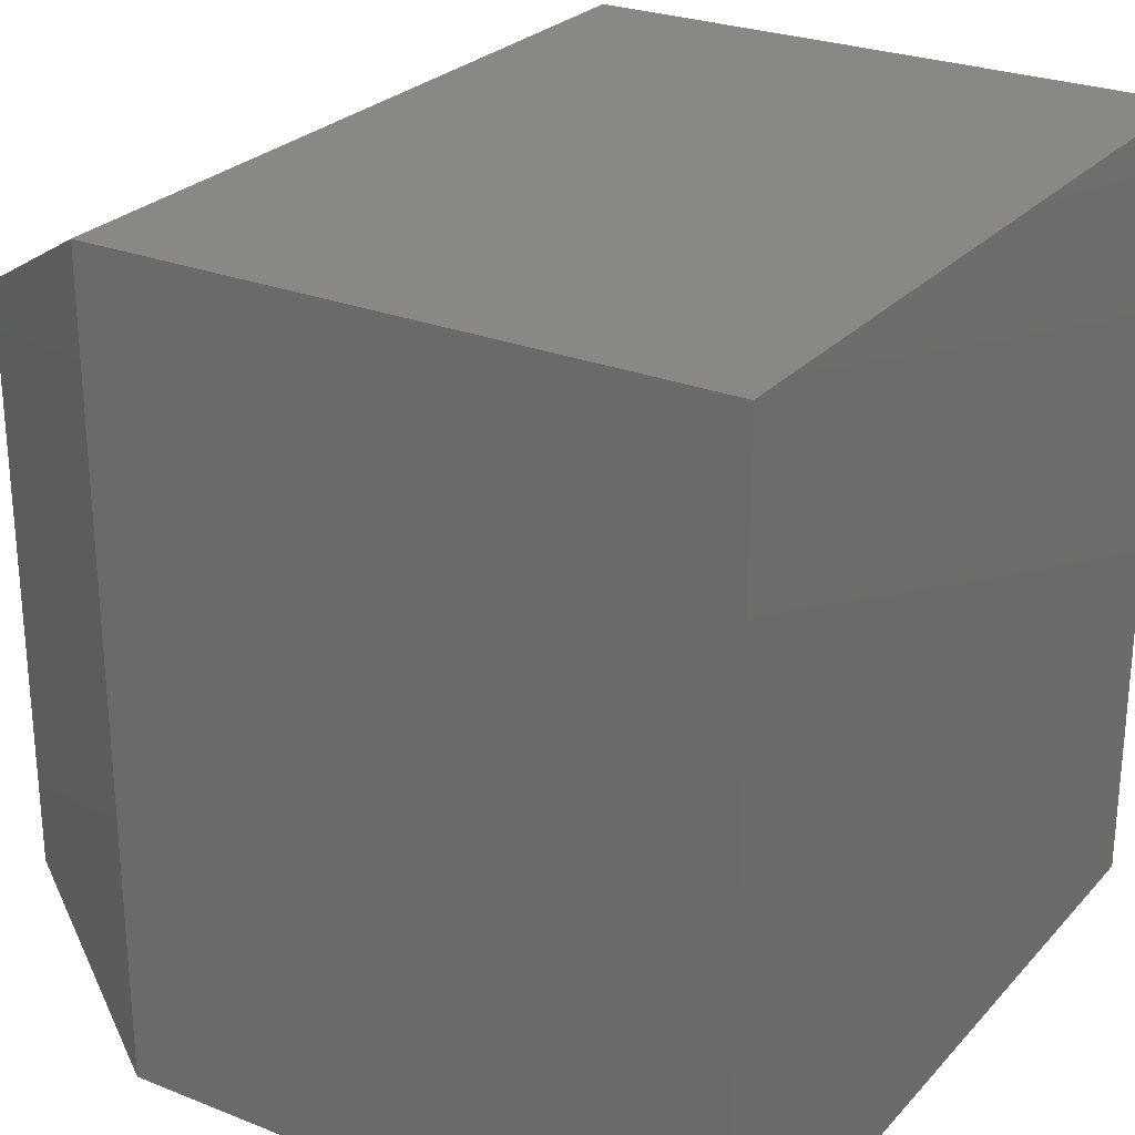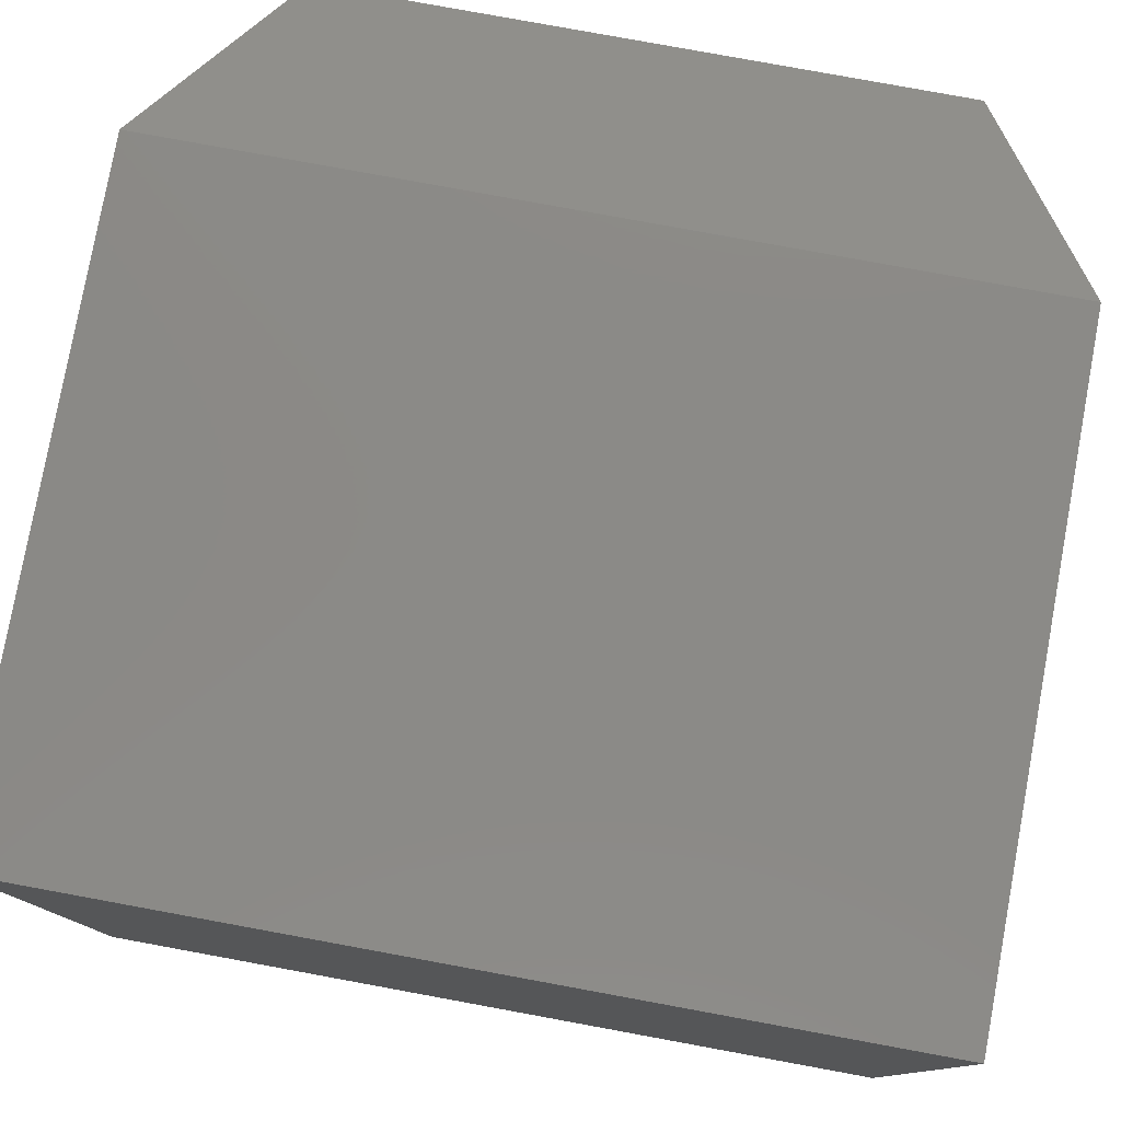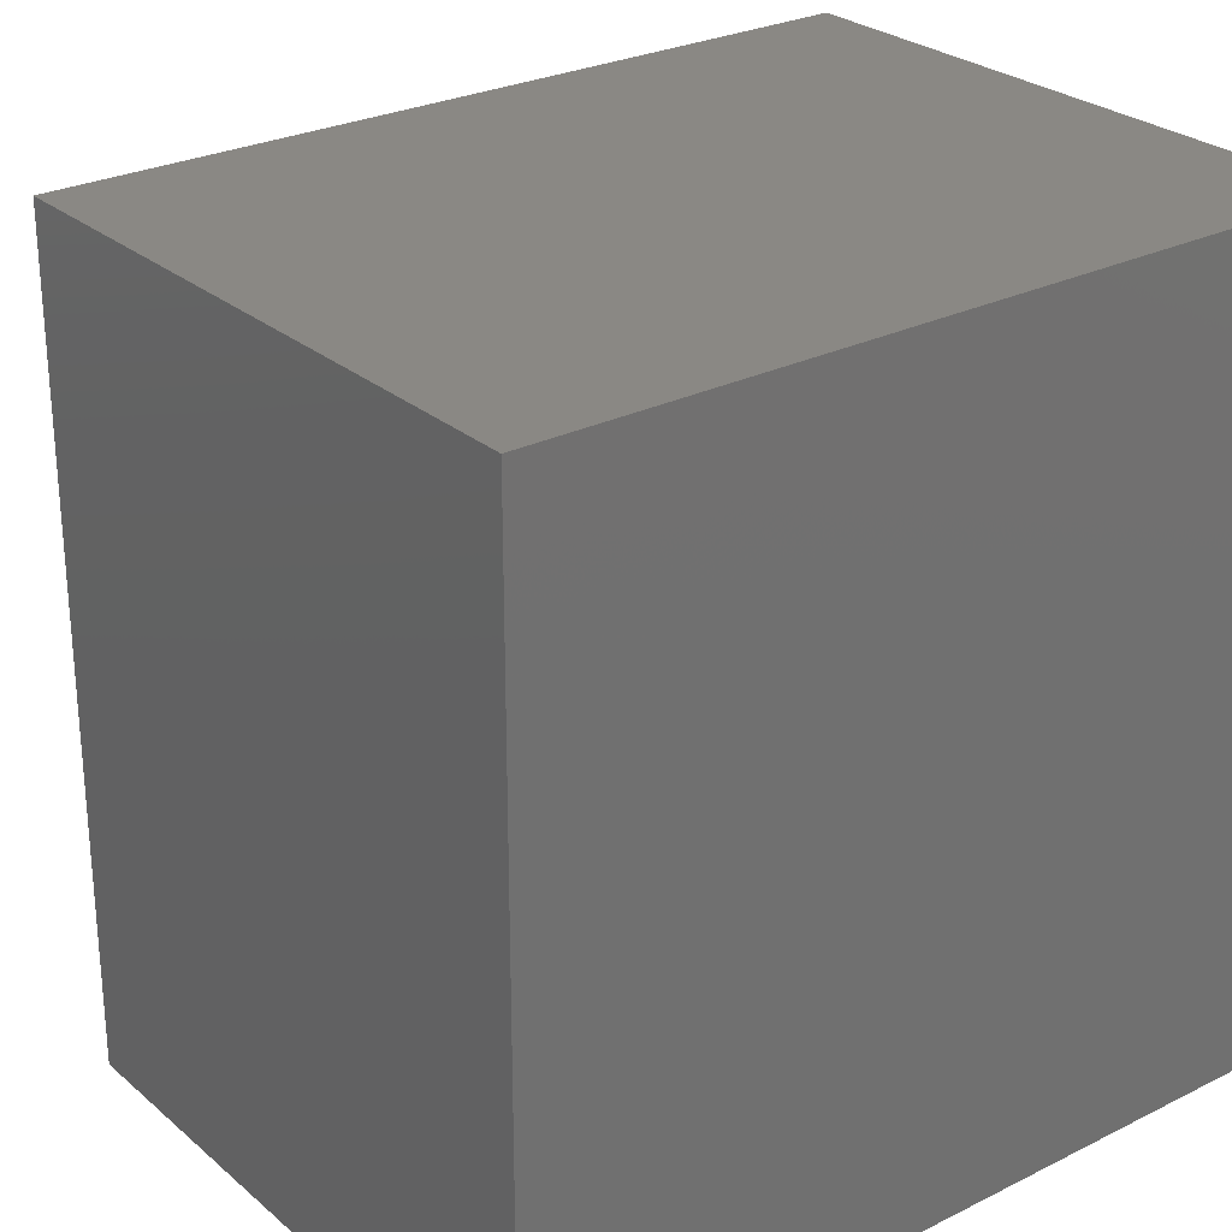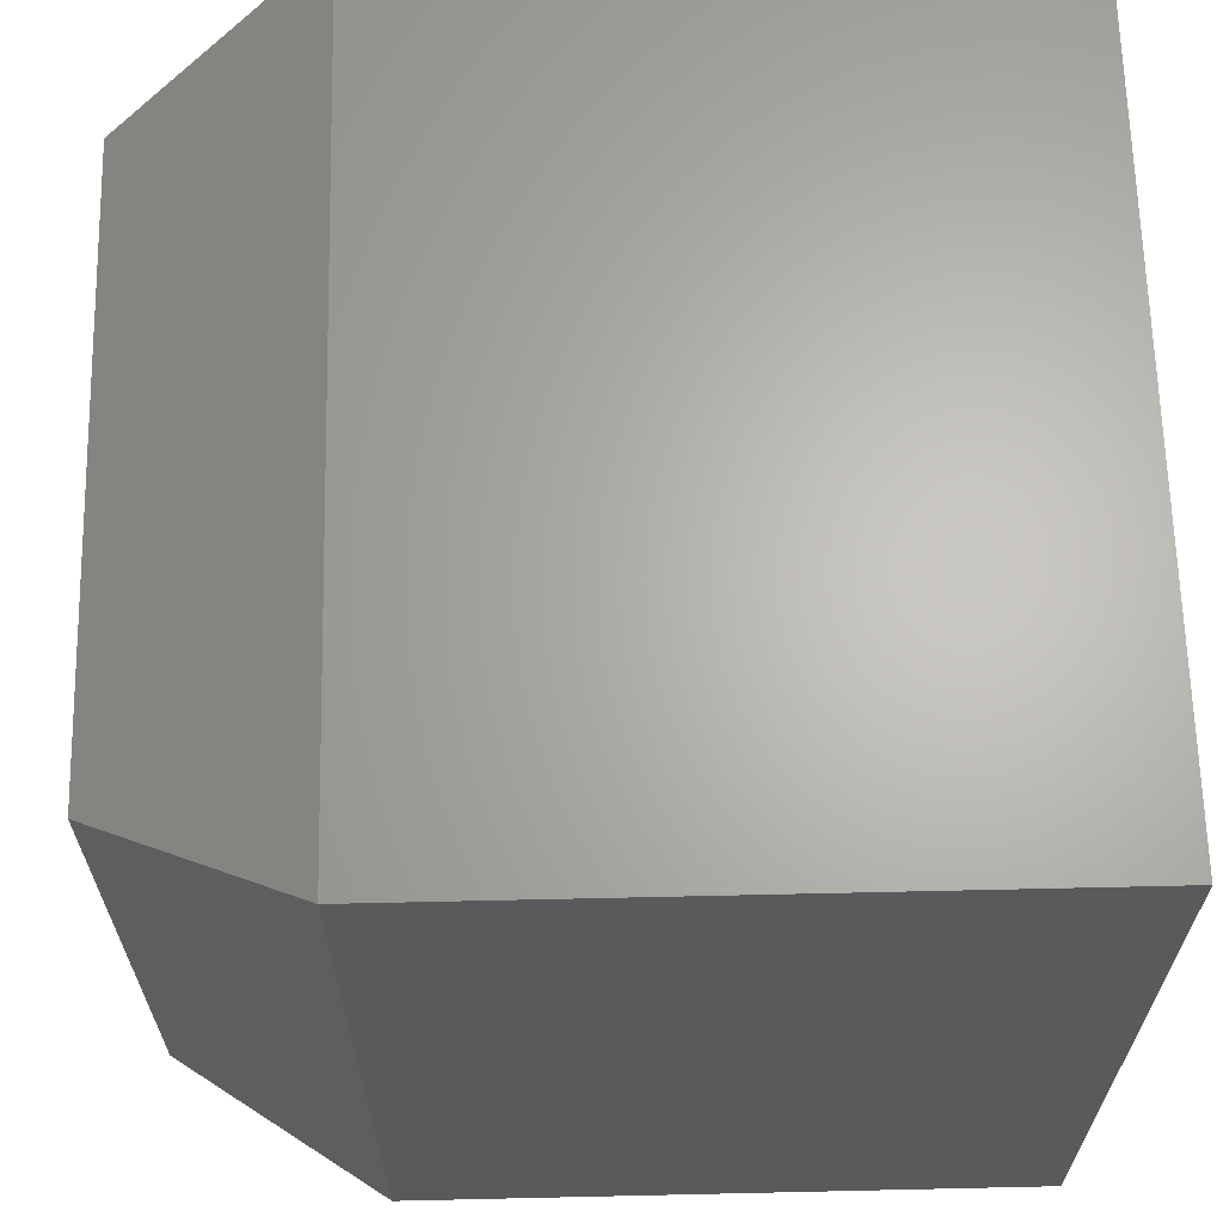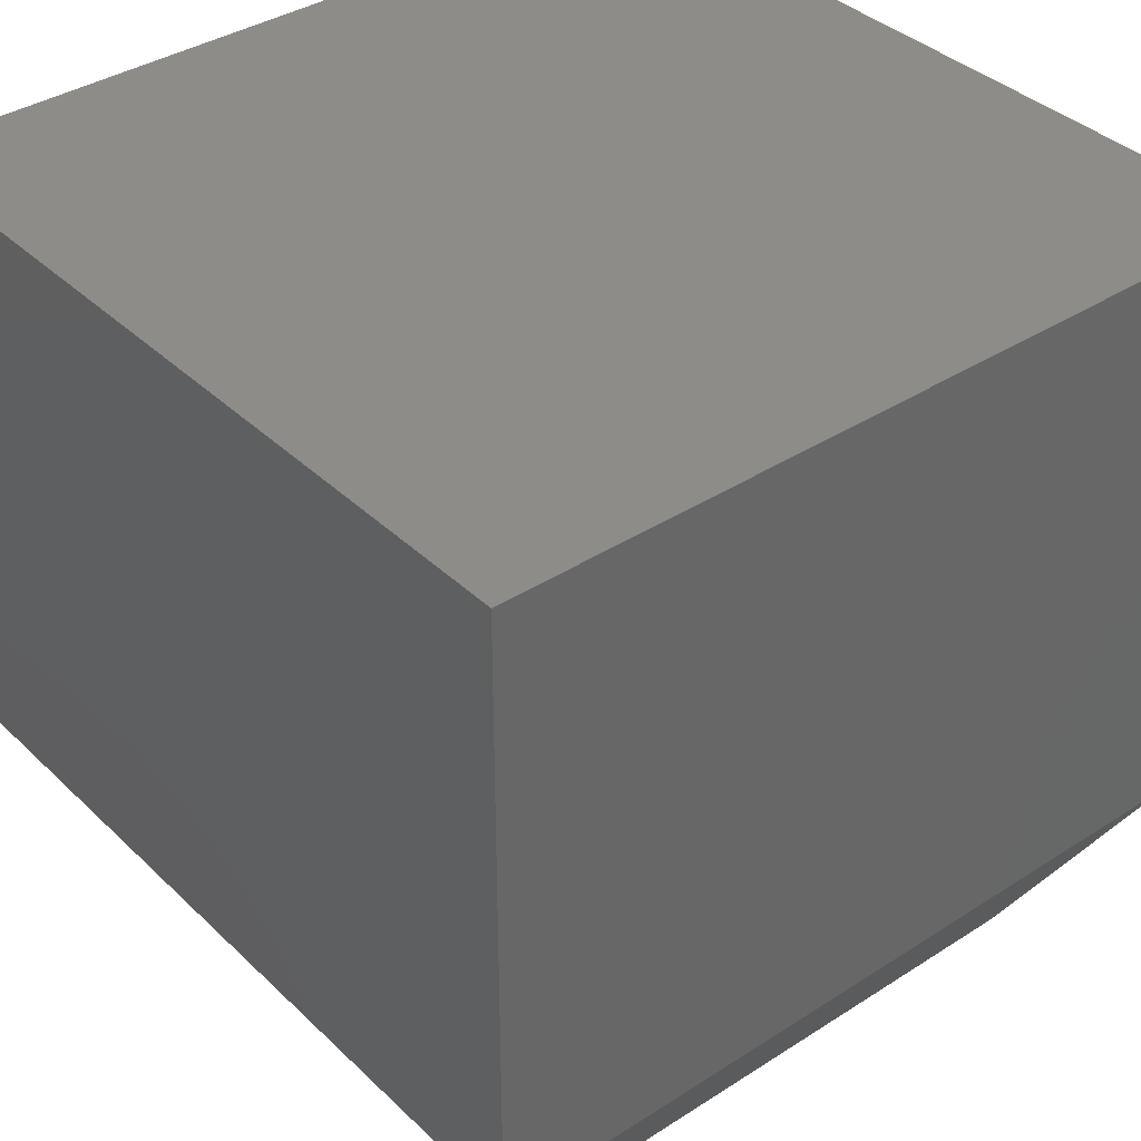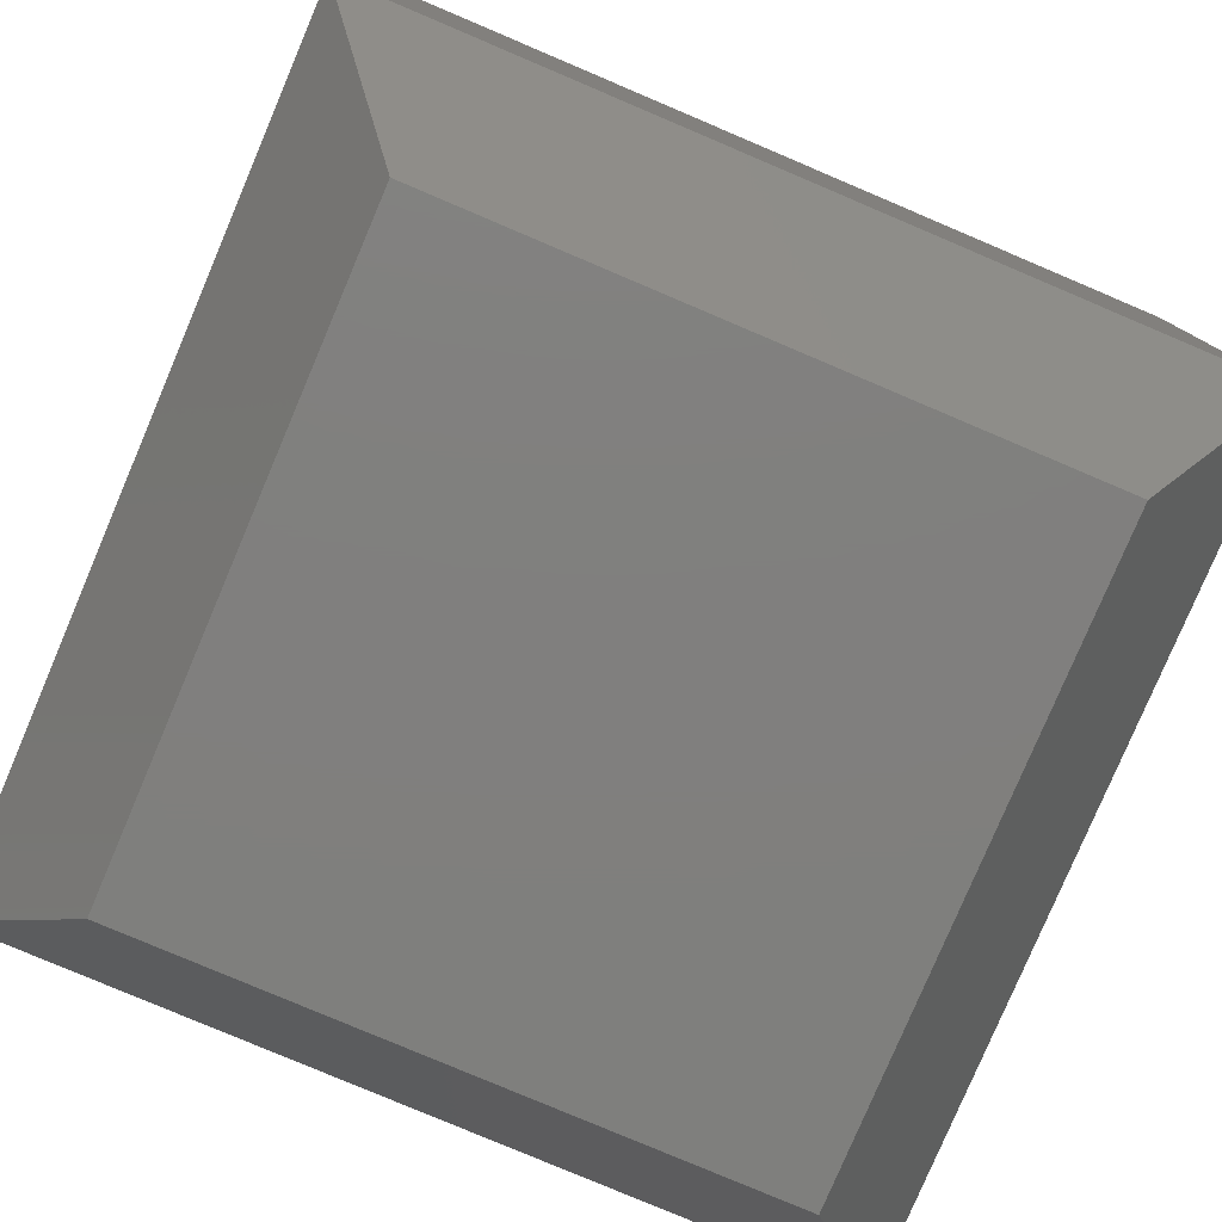
<metadata>
{"format":"stl","ext":"stl","renderer":"f3d","projection":"perspective","resolution":1024,"background":"white","views":[{"elev":26.3,"azim":122.0,"up":"+Z"},{"elev":79.1,"azim":-169.6,"up":"+Z"},{"elev":27.0,"azim":142.3,"up":"+Z"},{"elev":65.1,"azim":88.7,"up":"+Z"},{"elev":37.5,"azim":-129.6,"up":"+Y"},{"elev":-79.5,"azim":157.0,"up":"+Y"}]}
</metadata>
<code>
# stl→obj: 12 verts, 20 faces
v -0.7266 -0.08594 0.75
v 0.02344 -0.08594 0.75
v -0.7266 0.4844 0.75
v 0.02344 0.4844 0.75
v -0.7266 -0.08594 -5.551e-17
v -0.7266 0.4844 0
v 0.02344 -0.08594 0
v 0.02344 0.4844 0
v -0.625 -0.2656 0.1016
v -0.07812 -0.2656 0.1016
v -0.625 -0.2656 0.6484
v -0.07812 -0.2656 0.6484
f 1 2 3
f 3 2 4
f 5 6 7
f 7 6 8
f 6 5 3
f 3 5 1
f 7 8 2
f 2 8 4
f 9 10 11
f 11 10 12
f 1 5 11
f 11 5 9
f 7 10 5
f 5 10 9
f 7 2 10
f 10 2 12
f 2 1 12
f 12 1 11
f 8 6 4
f 4 6 3

</code>
